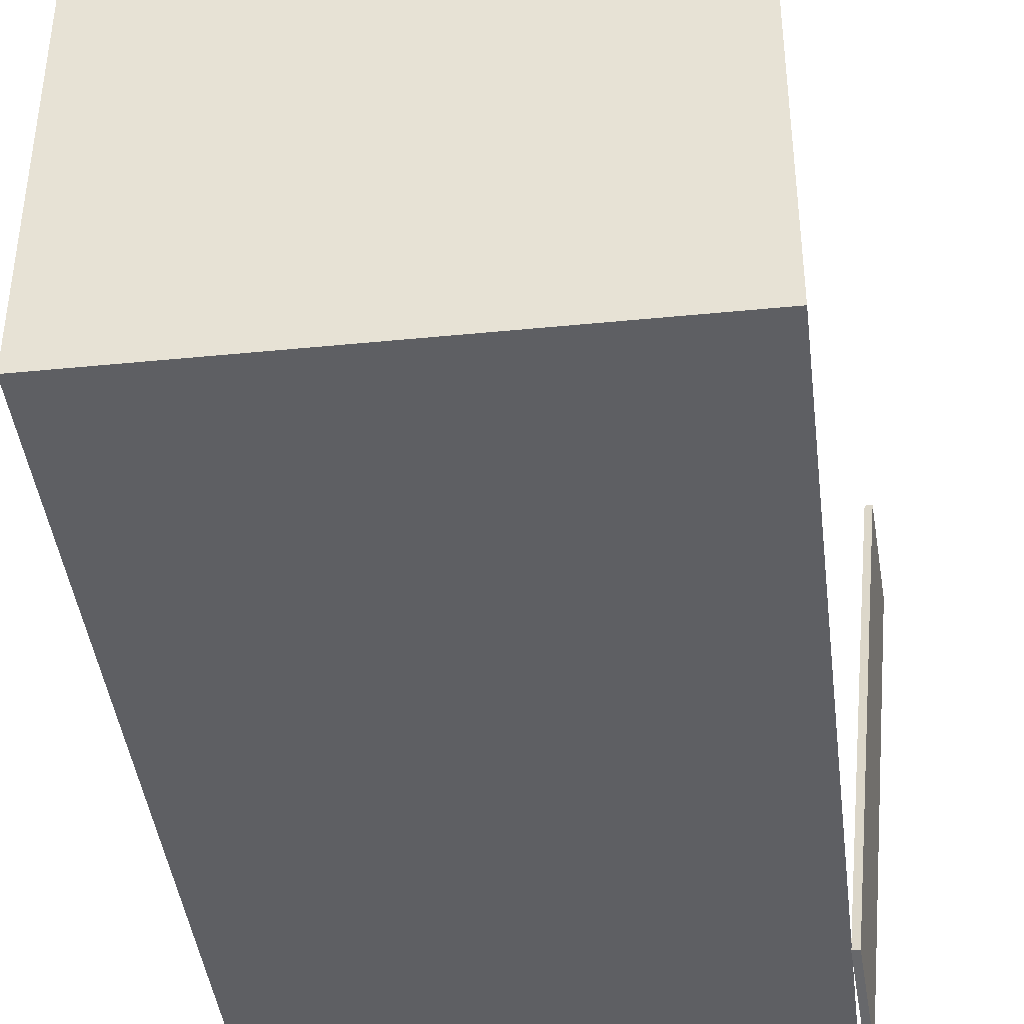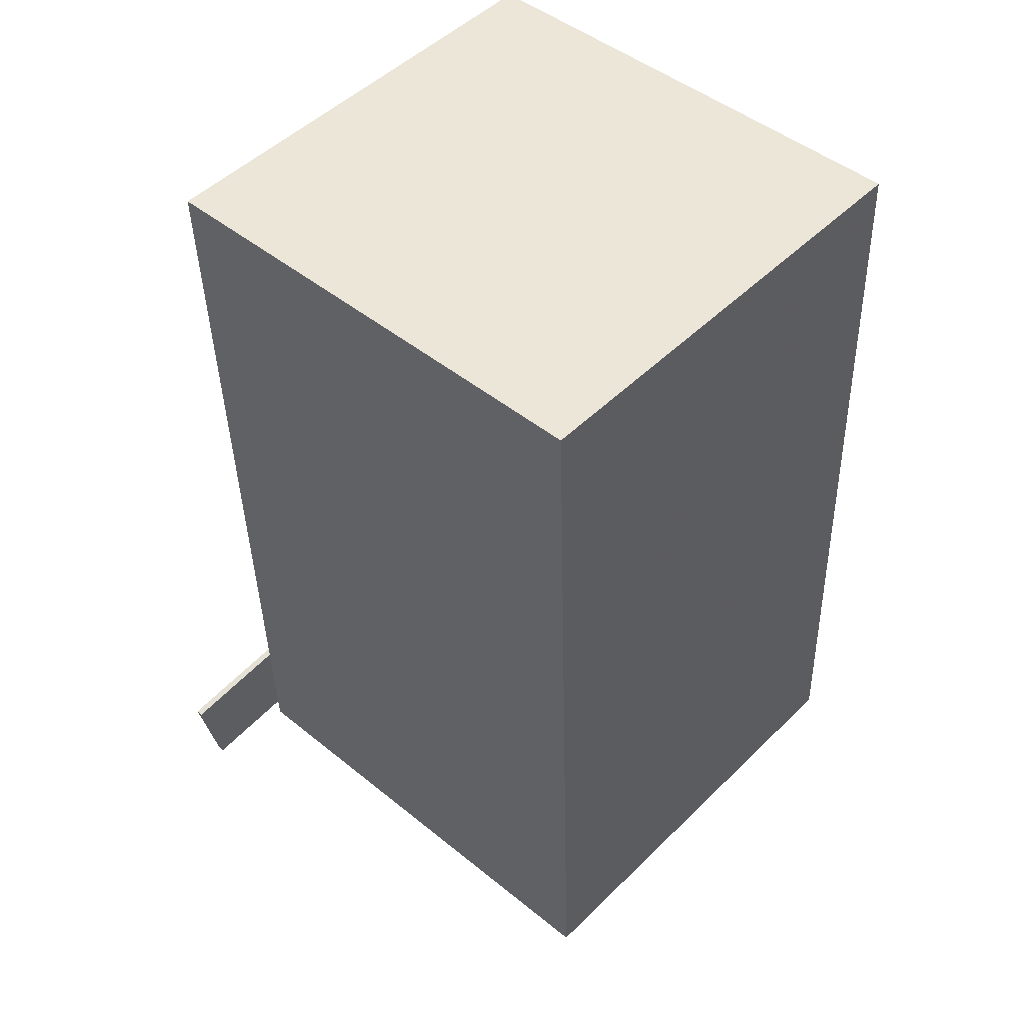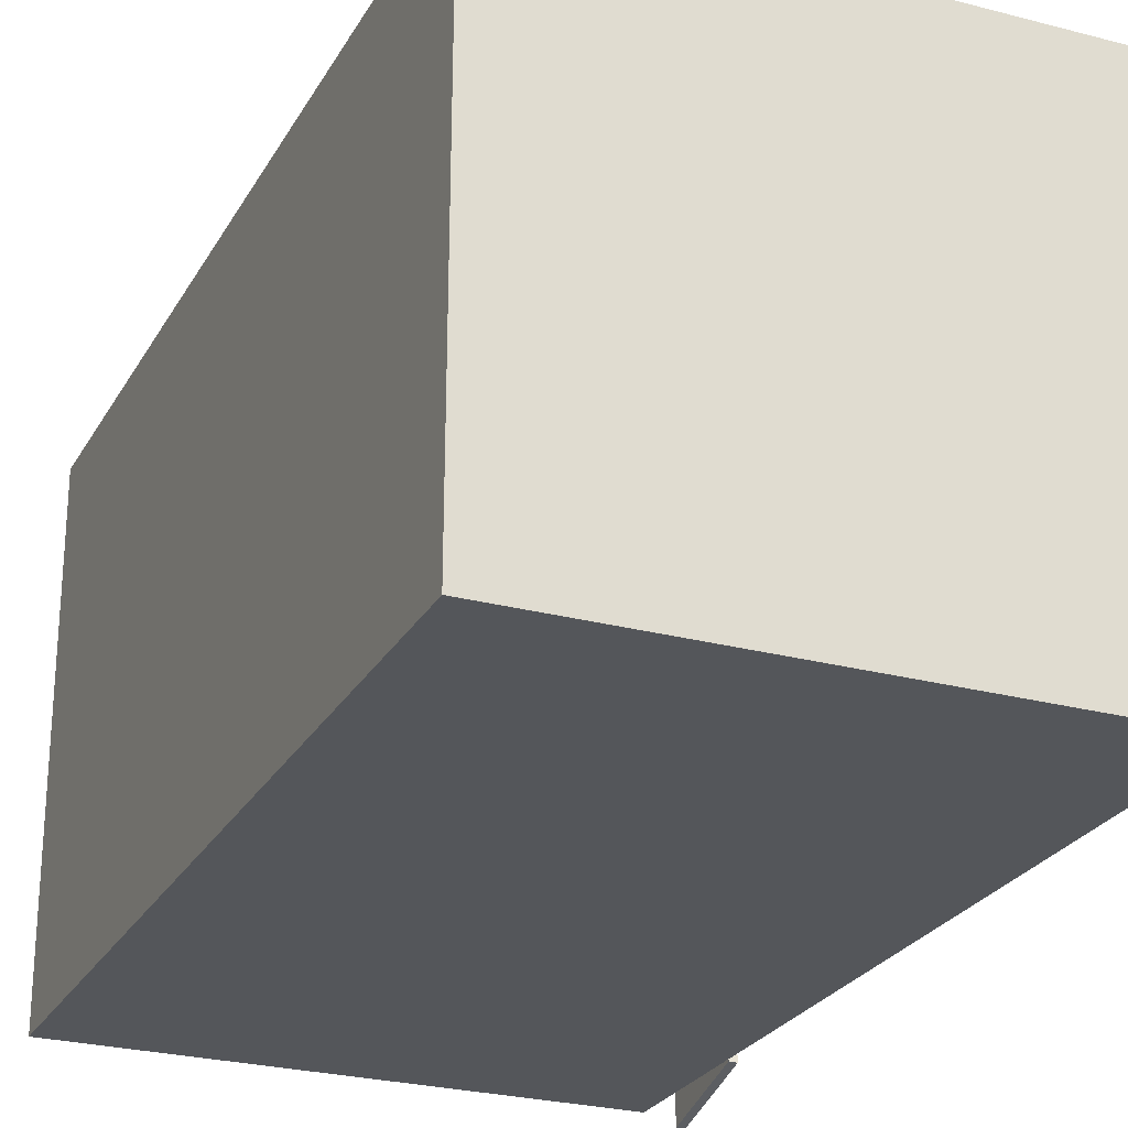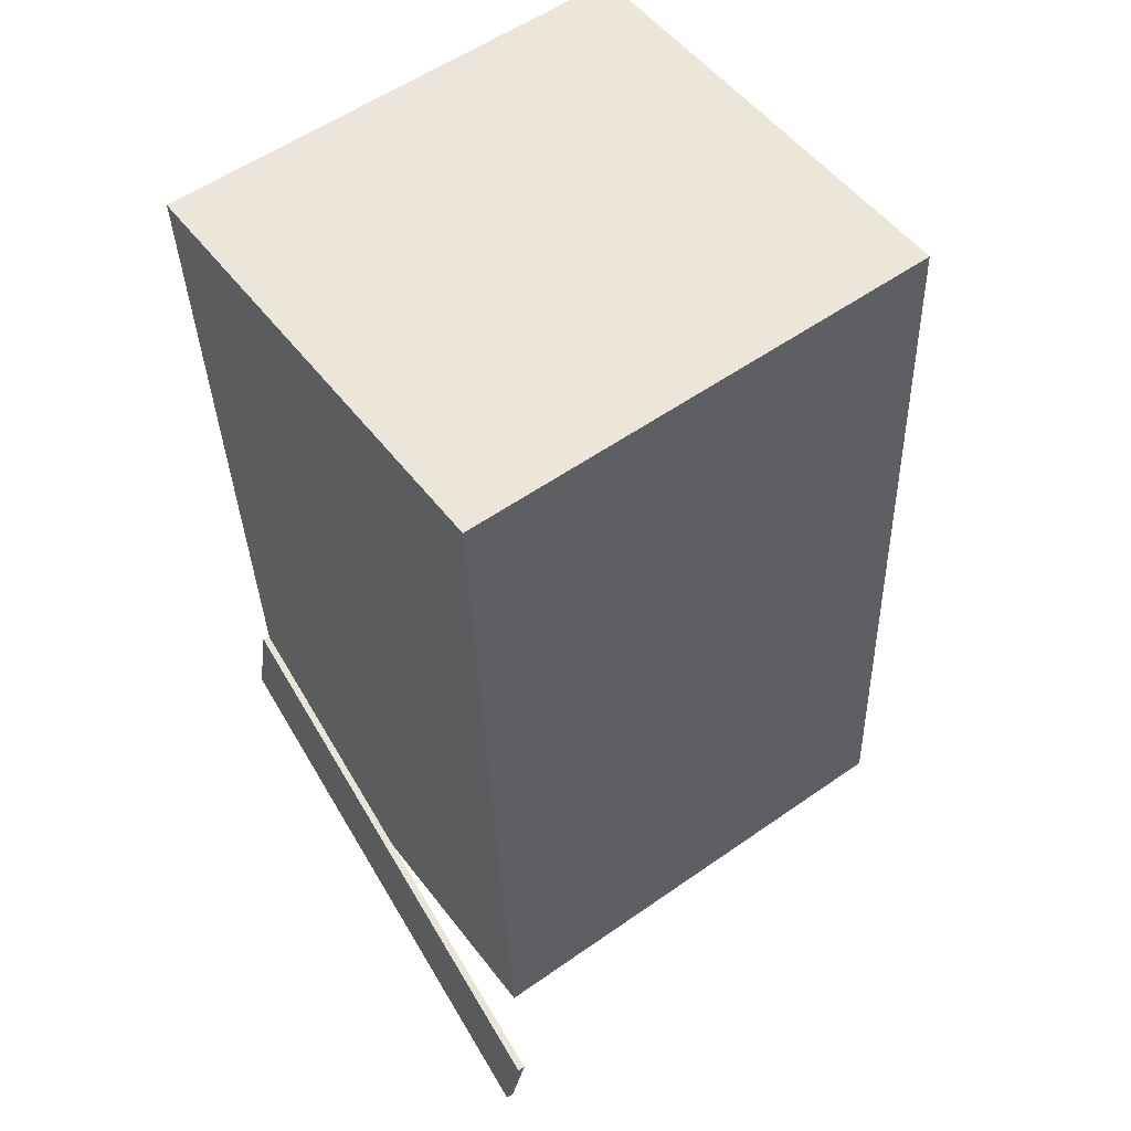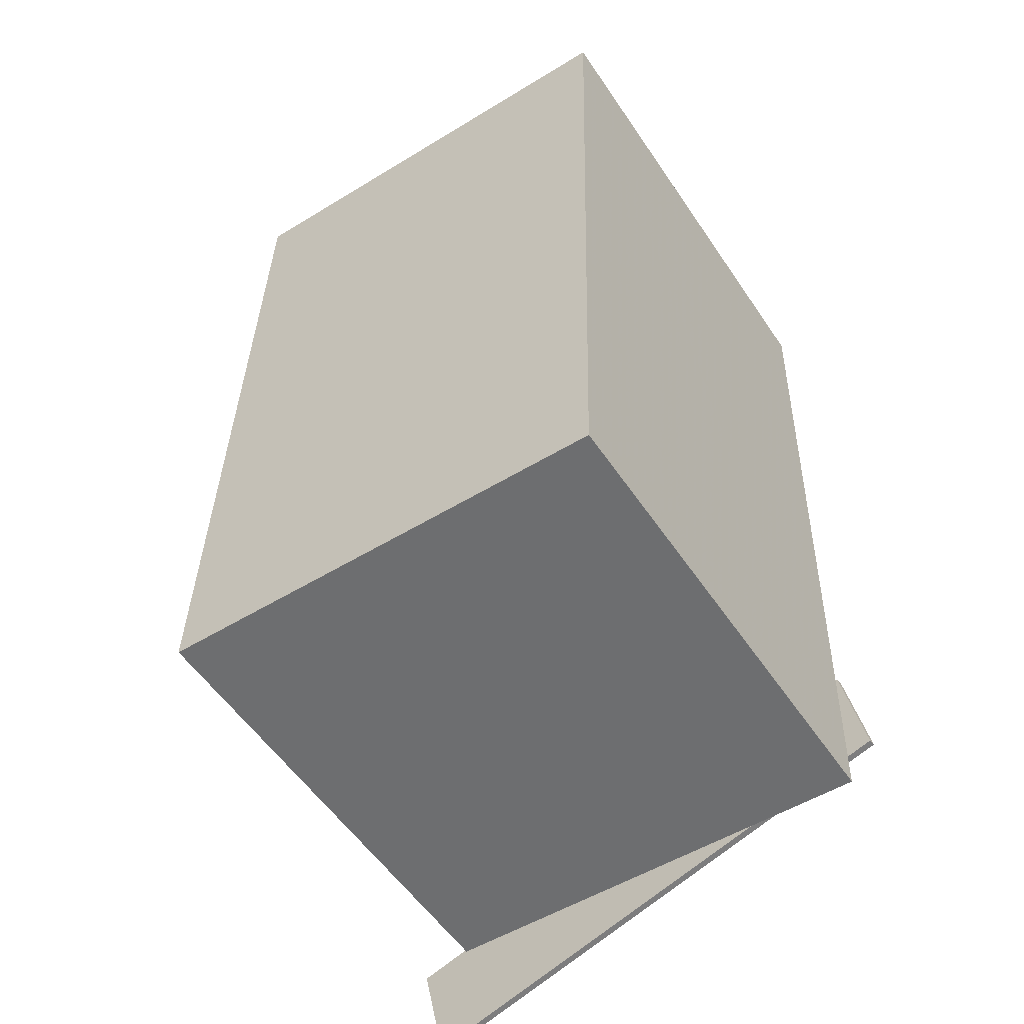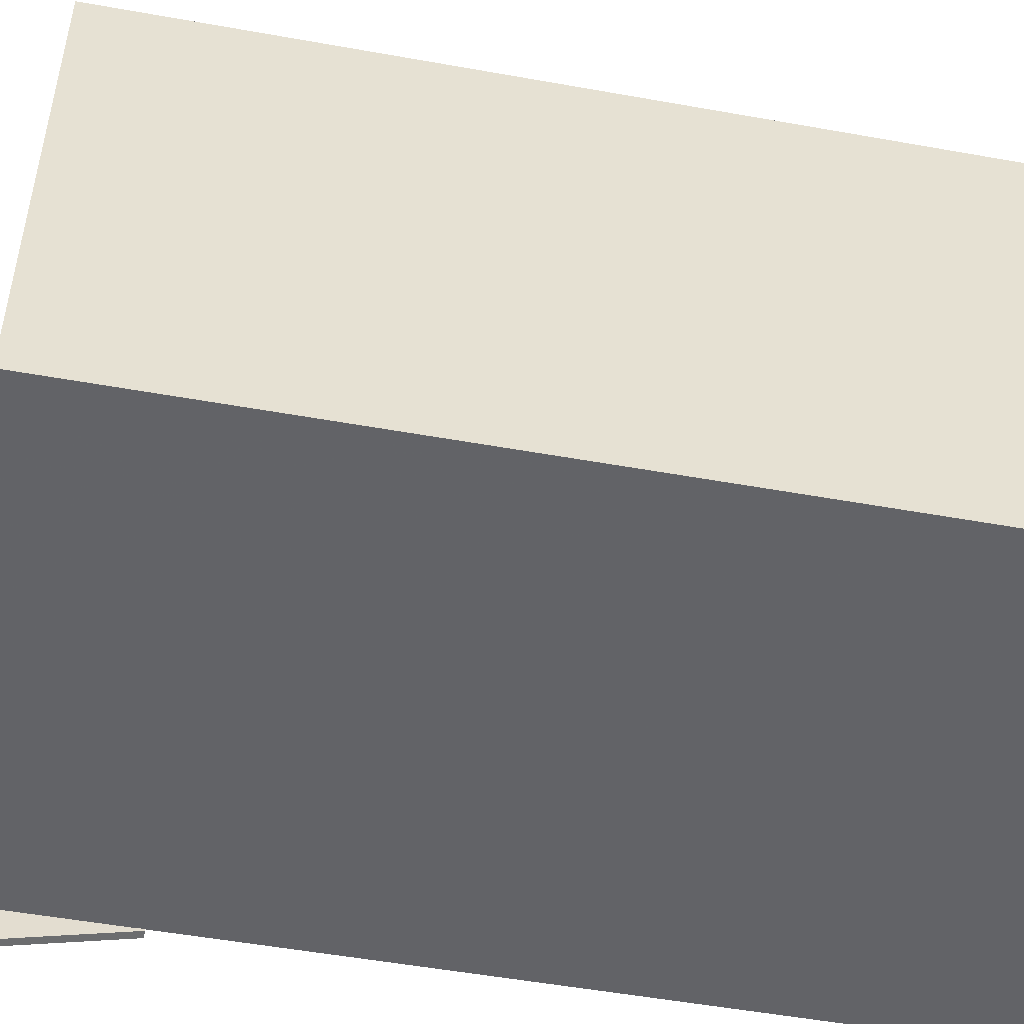
<metadata>
{"format":"obj","ext":"obj","renderer":"f3d","projection":"perspective","resolution":1024,"background":"white","views":[{"elev":-42.1,"azim":-171.0,"up":"+Z"},{"elev":49.5,"azim":42.7,"up":"+Y"},{"elev":-25.4,"azim":159.1,"up":"+Z"},{"elev":52.5,"azim":-36.4,"up":"+Y"},{"elev":-52.6,"azim":123.3,"up":"+Y"},{"elev":-50.9,"azim":81.0,"up":"+Z"}]}
</metadata>
<code>
v -0.2619 -0.3659 -0.2652
v -0.3066 -0.485 0.2946
v -0.2693 -0.3657 -0.2657
v -0.3139 -0.4848 0.2941
v -0.2608 -0.2595 -0.2424
v -0.3054 -0.3786 0.3174
v -0.2681 -0.2593 -0.243
v -0.3127 -0.3784 0.3168
f 1.0 7.0 5.0
f 1.0 3.0 7.0
f 1.0 4.0 3.0
f 1.0 2.0 4.0
f 3.0 8.0 7.0
f 3.0 4.0 8.0
f 5.0 7.0 8.0
f 5.0 8.0 6.0
f 1.0 5.0 6.0
f 1.0 6.0 2.0
f 2.0 6.0 8.0
f 2.0 8.0 4.0
v -0.2557 -0.4164 -0.24
v -0.2569 -0.4153 0.2299
v -0.2864 0.4298 -0.2419
v -0.2876 0.4308 0.2279
v 0.2417 -0.3983 -0.2388
v 0.2406 -0.3973 0.231
v 0.211 0.4478 -0.2408
v 0.2098 0.4489 0.2291
f 9.0 15.0 13.0
f 9.0 11.0 15.0
f 9.0 12.0 11.0
f 9.0 10.0 12.0
f 11.0 16.0 15.0
f 11.0 12.0 16.0
f 13.0 15.0 16.0
f 13.0 16.0 14.0
f 9.0 13.0 14.0
f 9.0 14.0 10.0
f 10.0 14.0 16.0
f 10.0 16.0 12.0

</code>
